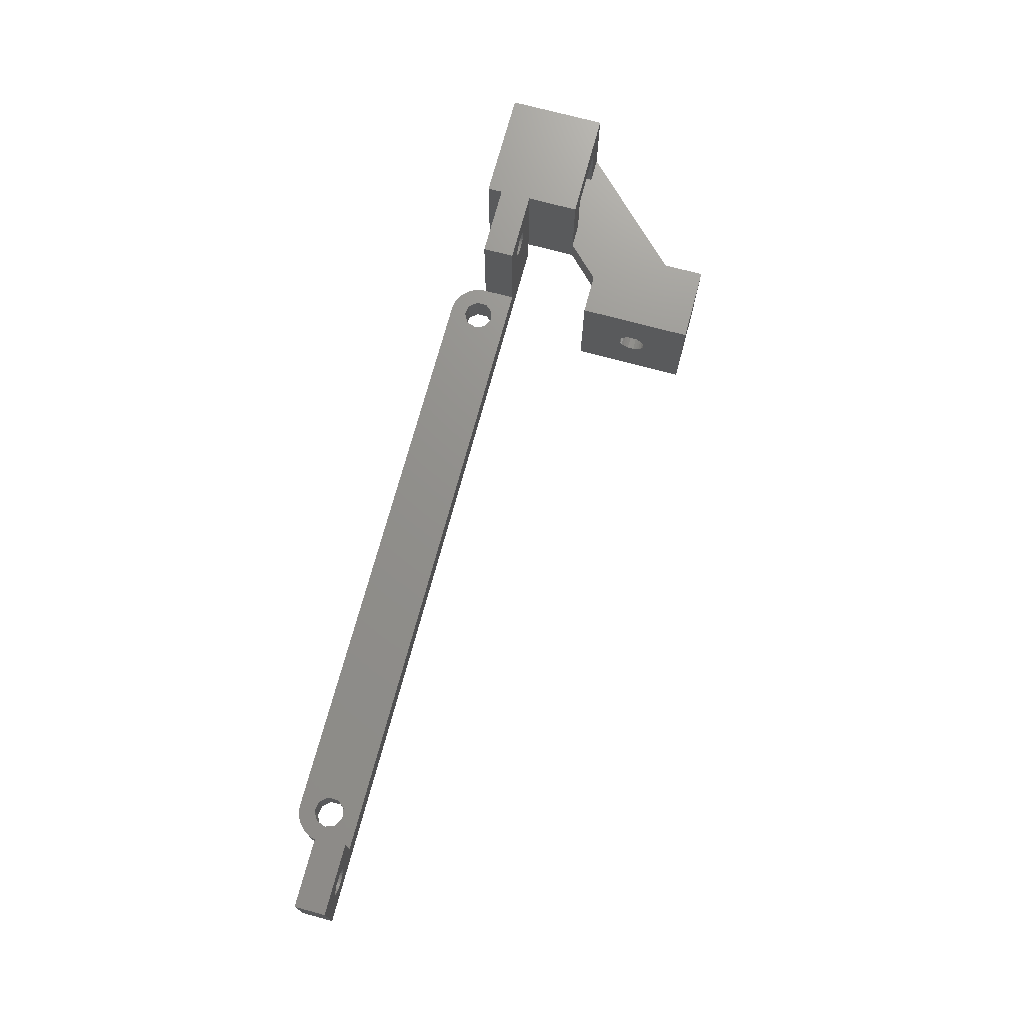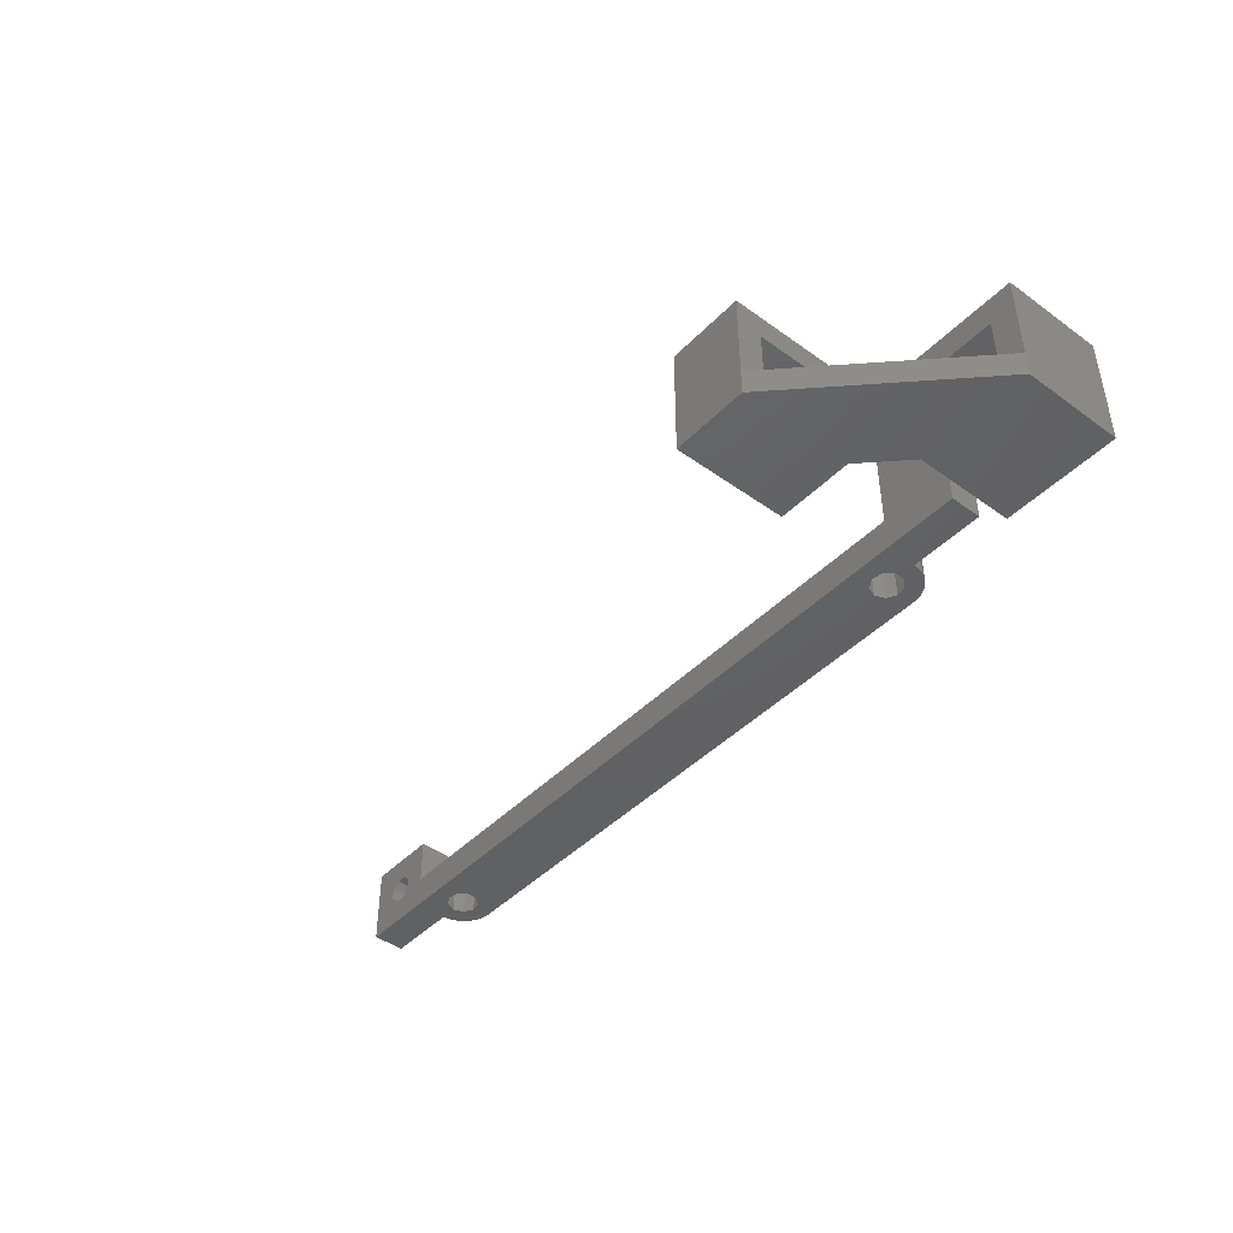
<metadata>
{"format":"stl","ext":"stl","renderer":"f3d","projection":"perspective","resolution":1024,"background":"white","views":[{"elev":72.3,"azim":105.1,"up":"+Z"},{"elev":-43.7,"azim":-130.2,"up":"+Z"}]}
</metadata>
<code>
# stl→obj: 368 verts, 756 faces
v -56.06 -5 0
v 32.21 -4.165 0
v 32.21 -5.835 0
v 33.28 -7.114 0
v 33.28 -2.886 0
v 34.92 -7.404 0
v 34.92 -2.596 0
v 38.77 -7.607 0
v 35.12 -9.961 0
v 34.62 -9.998 0
v 35.61 -9.875 0
v 36.09 -9.74 0
v 36.56 -9.558 0
v 37 -9.33 0
v 37.42 -9.06 0
v 37.81 -8.749 0
v 38.17 -8.401 0
v 38.49 -8.019 0
v 50.99 -6.244e-15 0
v -56.06 -5 5
v 32.21 -4.165 5
v 33.28 -2.886 5
v 32.21 -5.835 5
v 39.49 -4.836e-15 5
v 33.28 -7.114 5
v 34.62 -9.998 5
v 35.12 -9.961 5
v 34.92 -7.404 5
v 35.61 -9.875 5
v 36.09 -9.74 5
v 36.56 -9.558 5
v 37 -9.33 5
v 37.42 -9.06 5
v 37.81 -8.749 5
v 38.17 -8.401 5
v 38.49 -8.019 5
v 38.77 -7.607 5
v -56.63 -3.431 0
v -56.63 -3.431 5
v -56.63 -6.569 0
v -56.63 -6.569 5
v -58.08 -2.596 0
v -58.08 -2.596 5
v -58.08 -7.404 0
v -58.08 -7.404 5
v -58.38 -9.998 0
v -58.38 -9.998 5
v -58.6 14.3 0
v -58.6 21.16 8.51
v -58.6 14.3 18
v -58.6 21.32 8.045
v -58.6 21.58 7.628
v -58.6 21.93 7.28
v -58.6 22.34 7.018
v -58.6 22.81 6.855
v -58.6 23.3 6.8
v -58.6 32.3 0
v -58.6 21.1 9
v -58.6 21.16 9.49
v -58.6 21.32 9.955
v -58.6 21.58 10.37
v -58.6 21.75 10.55
v -58.6 21.74 10.56
v -58.6 22.39 11.2
v -58.6 32.3 18
v -58.6 24.21 11.2
v -58.6 23.79 6.855
v -58.6 24.25 7.018
v -58.6 24.86 10.56
v -58.6 24.67 7.28
v -58.6 25.02 7.628
v -58.6 24.85 10.55
v -58.6 25.02 10.37
v -58.6 25.28 9.955
v -58.6 25.28 8.045
v -58.6 25.45 8.51
v -58.6 25.45 9.49
v -58.6 25.5 9
v -58.87 -9.986 0
v -58.87 -9.986 5
v -59.37 -9.924 0
v -59.37 -9.924 5
v -59.72 -2.886 0
v -59.72 -2.886 5
v -59.72 -7.114 0
v -59.72 -7.114 5
v -59.85 -9.813 0
v -59.85 -9.813 5
v -60.33 -9.654 0
v -60.33 -9.654 5
v -60.78 -9.449 0
v -60.78 -9.449 5
v -60.79 -4.165 0
v -60.79 -4.165 5
v -60.79 -5.835 0
v -60.79 -5.835 5
v -61.21 -9.2 0
v -61.21 -9.2 5
v -61.62 -8.909 0
v -61.62 -8.909 5
v -61.99 -8.579 0
v -61.99 -8.579 5
v -62.33 -8.214 0
v -62.33 -8.214 5
v -62.63 -7.817 0
v -62.63 -7.817 5
v -62.89 -7.391 0
v -62.89 -7.391 5
v -63.11 -6.942 0
v -63.11 -6.942 5
v -63.28 -6.474 0
v -63.28 -6.474 5
v -63.4 -5.991 0
v -63.4 -5.991 5
v -63.48 -5.498 0
v -63.48 -5.498 5
v -63.49 -5 22
v -63.49 7.775e-15 5
v -63.49 7.775e-15 22
v -63.49 -5 5
v -63.5 -5 0
v -63.5 -5 5
v -63.6 18.3 14
v -63.6 21.1 9
v -63.6 21.16 8.51
v -63.6 21.16 9.49
v -63.6 21.32 9.955
v -63.6 21.58 10.37
v -63.6 21.74 10.56
v -63.6 21.75 10.55
v -63.6 22.39 11.2
v -63.6 24.21 11.2
v -63.6 28.3 14
v -63.6 18.3 4
v -63.6 21.32 8.045
v -63.6 21.58 7.628
v -63.6 21.93 7.28
v -63.6 22.34 7.018
v -63.6 28.3 4
v -63.6 22.81 6.855
v -63.6 23.3 6.8
v -63.6 23.79 6.855
v -63.6 24.25 7.018
v -63.6 24.86 10.56
v -63.6 24.67 7.28
v -63.6 25.02 7.628
v -63.6 24.85 10.55
v -63.6 25.02 10.37
v -63.6 25.28 9.955
v -63.6 25.28 8.045
v -63.6 25.45 8.51
v -63.6 25.45 9.49
v -63.6 25.5 9
v -66.91 -5 15.76
v -66.91 -5 16
v -66.91 -5 16.24
v -66.91 8.194e-15 15.76
v -66.91 8.194e-15 16.24
v -67.03 -5 15.28
v -67.03 8.208e-15 15.28
v -67.03 -5 16.72
v -67.03 8.208e-15 16.72
v -67.25 -5 14.85
v -67.25 8.235e-15 14.85
v -67.25 -5 17.15
v -67.25 8.235e-15 17.15
v -67.52 -5 17.48
v -67.52 8.268e-15 17.48
v -67.52 8.269e-15 17.48
v -67.56 -5 14.47
v -67.56 8.273e-15 14.47
v -67.95 -5 14.18
v -67.95 8.321e-15 14.18
v -68.13 -5 18.1
v -68.13 8.343e-15 18.1
v -68.4 -5 13.99
v -68.4 8.376e-15 13.99
v -68.88 -5 13.9
v -68.88 8.435e-15 13.9
v -69.36 -5 13.93
v -69.36 8.494e-15 13.93
v -69.83 -5 14.07
v -69.83 8.552e-15 14.07
v -69.87 -5 18.1
v -69.87 8.556e-15 18.1
v -70.25 -5 14.32
v -70.25 8.603e-15 14.32
v -70.48 -5 17.48
v -70.48 8.632e-15 17.48
v -70.48 8.631e-15 17.48
v -70.6 14.3 0
v -70.6 14.3 4
v -70.6 32.3 0
v -70.6 14.3 18
v -70.6 32.3 18
v -70.6 18.3 14
v -70.6 18.3 4
v -70.6 28.3 14
v -70.6 32.3 4
v -70.6 28.3 4
v -70.61 -5 14.65
v -70.61 8.647e-15 14.65
v -70.61 -5 17.35
v -70.61 8.647e-15 17.35
v -70.88 -5 15.06
v -70.88 8.68e-15 15.06
v -70.88 -5 16.94
v -70.88 8.68e-15 16.94
v -71.04 -5 15.52
v -71.04 8.7e-15 15.52
v -71.04 -5 16.48
v -71.04 8.7e-15 16.48
v -71.1 -5 16
v -71.1 8.707e-15 16
v -74.99 -5 0
v -74.99 -5 22
v -74.99 9.183e-15 0
v -74.99 9.183e-15 22
v -77 -8 0
v -77 7.9 0
v -77 -8 18
v -77 7.9 4
v -77 7.9 18
v -81 -3 13.6
v -81 7.9 13.6
v -81 7.9 4
v -81 -3 4
v -83.86 -3 8.11
v -83.8 -3 8.6
v -83.8 -8 8.6
v -83.86 -3 9.09
v -83.86 -8 8.11
v -83.86 -8 9.09
v -84.02 -3 7.645
v -84.02 -3 9.555
v -84.02 -8 7.645
v -84.02 -8 9.555
v -84.28 -3 7.228
v -84.28 -3 9.972
v -84.28 -8 7.228
v -84.28 -8 9.972
v -84.44 -3 10.16
v -84.44 -8 10.16
v -84.45 -3 10.15
v -84.45 -8 10.15
v -84.63 -3 6.88
v -84.63 -8 6.88
v -85.05 -3 6.618
v -85.05 -8 6.618
v -85.09 -3 10.8
v -85.09 -8 10.8
v -85.51 -3 6.455
v -85.51 -8 6.455
v -86 -3 6.4
v -86 -8 6.4
v -86.49 -3 6.455
v -86.49 -8 6.455
v -86.91 -3 10.8
v -86.91 -8 10.8
v -86.95 -3 6.618
v -86.95 -8 6.618
v -87.37 -3 6.88
v -87.37 -8 6.88
v -87.56 -3 10.16
v -87.55 -8 10.15
v -87.55 -3 10.15
v -87.56 -8 10.16
v -87.72 -3 7.228
v -87.72 -3 9.972
v -87.72 -8 7.228
v -87.72 -8 9.972
v -87.98 -3 7.645
v -87.98 -3 9.555
v -87.98 -8 7.645
v -87.98 -8 9.555
v -88.14 -3 8.11
v -88.14 -3 9.09
v -88.14 -8 8.11
v -88.14 -8 9.09
v -88.2 -3 8.6
v -88.2 -8 8.6
v -91 -3 13.6
v -91 7.9 13.6
v -91 7.9 4
v -91 -3 4
v -95 -8 0
v -95 -8 18
v -95 7.9 0
v -95 7.9 18
v -95 7.9 4
v 34.92 -2.596 5
v 36.37 -3.431 0
v 36.37 -3.431 5
v 36.37 -6.569 0
v 36.37 -6.569 5
v 39 -7.169 5
v 36.94 -5 0
v 39.5 -5 0
v 36.94 -5 5
v 39.49 -5 5
v 39.35 -6.234 0
v 39 -7.169 0
v 39.2 -6.71 0
v 39.2 -6.71 5
v 39.35 -6.234 5
v 39.44 -5.745 0
v 39.49 -5.249 0
v 39.44 -5.745 5
v 39.49 -5.249 5
v 39.49 -4.836e-15 12
v 42.96 -5.261e-15 6.484
v 42.9 -5.254e-15 6
v 43.12 -5.281e-15 6.942
v 43.39 -5.314e-15 7.35
v 43.52 -5.329e-15 7.485
v 44.13 -5.404e-15 8.1
v 45.87 -5.617e-15 8.1
v 50.99 -5 12
v 50.99 -6.244e-15 12
v 42.96 -5.261e-15 5.516
v 43.12 -5.281e-15 5.058
v 43.39 -5.314e-15 4.65
v 43.75 -5.357e-15 4.316
v 39.49 -5 12
v 39.5 -5 5
v 42.9 -5 6
v 42.96 -5 6.484
v 43.12 -5 6.942
v 43.39 -5 7.35
v 43.52 -5 7.485
v 44.13 -5 8.1
v 50.99 -5 0
v 42.96 -5 5.516
v 47.09 -5 6
v 43.12 -5 5.058
v 43.39 -5 4.65
v 43.75 -5 4.316
v 43.52 -5 7.476
v 43.52 -5.33e-15 7.476
v 44.17 -5 4.072
v 44.17 -5.409e-15 4.072
v 45.87 -5 8.1
v 44.63 -5 3.932
v 44.63 -5.466e-15 3.932
v 45.12 -5 3.904
v 45.12 -5.526e-15 3.904
v 45.6 -5 3.988
v 45.6 -5.584e-15 3.988
v 46.05 -5 4.181
v 46.05 -5.639e-15 4.181
v 46.48 -5 7.485
v 46.48 -5.693e-15 7.485
v 46.44 -5 4.473
v 46.44 -5.687e-15 4.473
v 46.76 -5 4.846
v 46.76 -5.726e-15 4.846
v 46.48 -5 7.48
v 46.48 -5.692e-15 7.48
v 46.76 -5 7.154
v 46.76 -5.726e-15 7.154
v 46.97 -5 5.282
v 46.97 -5 6.718
v 46.97 -5.752e-15 5.282
v 46.97 -5.752e-15 6.718
v 47.09 -5 5.756
v 47.09 -5 6.244
v 47.09 -5.766e-15 5.756
v 47.09 -5.766e-15 6.244
f 1 2 3
f 1 3 4
f 1 5 2
f 1 4 6
f 1 7 5
f 1 6 8
f 1 9 10
f 1 11 9
f 1 12 11
f 1 13 12
f 1 14 13
f 1 15 14
f 1 16 15
f 1 17 16
f 1 18 17
f 1 8 18
f 1 19 7
f 20 21 22
f 20 23 21
f 20 22 24
f 20 25 23
f 20 26 27
f 20 28 25
f 20 27 29
f 20 29 30
f 20 30 31
f 20 31 32
f 20 32 33
f 20 33 34
f 20 34 35
f 20 35 36
f 20 36 37
f 20 37 28
f 38 1 39
f 38 19 1
f 39 1 20
f 39 20 24
f 40 1 10
f 40 41 1
f 41 20 1
f 41 26 20
f 42 38 43
f 42 19 38
f 43 38 39
f 43 39 24
f 44 40 10
f 44 45 40
f 45 41 40
f 46 10 47
f 47 41 45
f 47 10 26
f 47 26 41
f 48 49 50
f 48 51 49
f 48 52 51
f 48 53 52
f 48 54 53
f 48 55 54
f 48 56 55
f 48 57 56
f 50 58 59
f 50 49 58
f 50 59 60
f 50 60 61
f 50 61 62
f 50 63 64
f 50 62 63
f 50 64 65
f 64 66 65
f 56 57 67
f 67 57 68
f 66 69 65
f 68 57 70
f 70 57 71
f 72 73 69
f 69 73 65
f 73 74 57
f 73 57 65
f 71 57 75
f 75 57 76
f 74 77 57
f 76 57 78
f 77 78 57
f 79 46 80
f 80 46 47
f 81 79 82
f 82 79 80
f 83 42 84
f 84 42 43
f 85 86 44
f 86 45 44
f 86 47 45
f 87 81 88
f 88 81 82
f 89 81 87
f 89 87 90
f 90 87 88
f 91 79 81
f 91 81 89
f 91 89 92
f 92 89 90
f 93 83 94
f 94 83 84
f 95 93 96
f 95 96 85
f 96 47 86
f 96 86 85
f 96 93 94
f 97 46 79
f 97 79 91
f 97 91 98
f 98 91 92
f 99 46 97
f 99 97 100
f 99 10 46
f 100 97 98
f 101 99 102
f 101 10 99
f 102 99 100
f 103 101 104
f 103 10 101
f 104 101 102
f 105 103 106
f 105 10 103
f 106 103 104
f 107 44 10
f 107 85 44
f 107 105 108
f 107 10 105
f 108 105 106
f 109 85 107
f 109 107 110
f 110 107 108
f 111 85 109
f 111 109 112
f 112 109 110
f 113 85 111
f 113 95 85
f 113 111 114
f 114 111 112
f 115 95 113
f 115 113 116
f 116 113 114
f 117 118 119
f 120 47 96
f 120 80 47
f 120 82 80
f 120 88 82
f 120 90 88
f 120 92 90
f 120 94 118
f 120 96 94
f 120 98 92
f 120 100 98
f 120 102 100
f 120 104 102
f 120 106 104
f 120 108 106
f 120 110 108
f 120 112 110
f 120 114 112
f 120 116 114
f 120 118 117
f 118 43 24
f 118 84 43
f 118 94 84
f 118 24 19
f 121 93 95
f 121 95 115
f 121 115 122
f 122 115 116
f 122 116 120
f 123 124 125
f 123 126 124
f 123 127 126
f 123 128 127
f 123 129 130
f 123 130 128
f 123 131 129
f 123 132 131
f 123 133 132
f 134 123 125
f 134 125 135
f 134 135 136
f 134 136 137
f 134 137 138
f 134 138 139
f 124 58 125
f 124 126 58
f 125 58 49
f 125 49 135
f 126 59 58
f 126 127 59
f 135 49 51
f 135 51 136
f 127 60 59
f 127 128 60
f 128 61 60
f 128 130 61
f 136 51 52
f 136 52 137
f 129 63 130
f 129 131 63
f 130 63 62
f 130 62 61
f 137 52 53
f 137 53 138
f 138 53 54
f 138 54 140
f 138 140 139
f 131 64 63
f 131 132 64
f 140 54 55
f 140 55 141
f 140 141 139
f 141 55 56
f 141 56 142
f 141 142 139
f 142 56 67
f 142 67 143
f 142 143 139
f 132 66 64
f 132 144 66
f 132 133 144
f 143 67 68
f 143 68 145
f 143 145 139
f 145 68 70
f 145 70 146
f 145 146 139
f 147 72 144
f 147 144 133
f 147 148 72
f 147 133 148
f 144 72 69
f 144 69 66
f 148 73 72
f 148 149 73
f 148 133 149
f 146 70 71
f 146 71 150
f 146 150 139
f 150 71 75
f 150 75 151
f 150 151 133
f 150 133 139
f 149 74 73
f 149 152 74
f 149 133 152
f 151 75 76
f 151 76 153
f 151 153 133
f 152 77 74
f 152 153 77
f 152 133 153
f 153 76 78
f 153 78 77
f 154 155 156
f 154 156 157
f 155 120 156
f 155 122 120
f 156 158 157
f 157 158 118
f 159 154 160
f 159 155 154
f 161 120 117
f 161 156 120
f 161 162 156
f 160 154 157
f 160 157 118
f 162 119 118
f 162 118 158
f 162 158 156
f 163 155 159
f 163 159 164
f 165 161 117
f 165 166 161
f 164 159 160
f 164 160 118
f 166 119 162
f 166 162 161
f 167 165 117
f 168 119 166
f 167 165 167
f 167 167 169
f 167 169 165
f 169 166 165
f 169 167 168
f 169 168 166
f 170 155 163
f 170 163 171
f 171 163 164
f 171 164 118
f 172 155 170
f 172 170 173
f 173 170 171
f 173 171 118
f 174 167 117
f 174 175 167
f 175 119 168
f 175 168 167
f 176 155 172
f 176 172 177
f 177 172 173
f 177 173 118
f 178 155 176
f 178 176 179
f 179 176 177
f 179 177 118
f 180 155 178
f 180 178 181
f 181 178 179
f 181 179 118
f 182 155 180
f 182 180 183
f 183 180 181
f 183 181 118
f 184 174 117
f 184 185 174
f 185 175 174
f 186 155 182
f 186 182 187
f 187 182 183
f 187 183 118
f 188 188 189
f 188 189 184
f 189 185 184
f 189 188 190
f 191 48 192
f 191 57 48
f 191 193 57
f 194 50 195
f 194 196 197
f 194 198 196
f 194 195 198
f 192 48 50
f 192 50 194
f 192 194 197
f 196 123 134
f 196 198 123
f 197 134 139
f 197 196 134
f 198 133 123
f 198 139 133
f 198 195 199
f 200 139 198
f 200 198 199
f 193 199 57
f 195 50 65
f 195 65 57
f 199 195 57
f 201 155 186
f 201 186 202
f 203 188 188
f 203 204 188
f 202 186 187
f 202 187 118
f 204 190 188
f 204 189 190
f 205 155 201
f 205 201 206
f 207 208 203
f 206 201 202
f 208 204 203
f 209 155 205
f 209 205 210
f 211 212 207
f 210 205 206
f 212 208 207
f 213 121 122
f 213 122 155
f 213 155 209
f 213 209 214
f 213 214 211
f 214 209 210
f 214 212 211
f 215 121 216
f 215 216 217
f 215 217 121
f 216 117 218
f 216 121 213
f 216 184 117
f 216 188 184
f 216 203 188
f 216 207 203
f 216 211 207
f 216 213 211
f 216 218 217
f 217 42 83
f 217 83 93
f 217 93 121
f 217 118 19
f 217 202 118
f 217 206 202
f 217 210 206
f 217 214 210
f 217 218 214
f 217 19 42
f 218 117 119
f 218 119 175
f 218 175 185
f 218 185 189
f 218 189 204
f 218 204 208
f 218 208 212
f 218 212 214
f 219 220 221
f 221 220 222
f 221 222 223
f 220 191 222
f 220 193 191
f 222 191 192
f 224 225 226
f 227 224 226
f 225 223 222
f 226 222 192
f 226 225 222
f 228 229 224
f 228 230 229
f 231 224 229
f 231 229 230
f 232 219 230
f 232 230 228
f 233 230 219
f 233 231 230
f 234 224 227
f 234 228 224
f 234 232 228
f 235 224 231
f 235 231 233
f 236 219 232
f 236 232 234
f 237 233 219
f 237 235 233
f 238 234 227
f 238 236 234
f 239 224 235
f 239 235 237
f 240 219 236
f 240 236 238
f 241 219 221
f 241 237 219
f 241 239 237
f 242 224 239
f 243 241 221
f 244 239 241
f 244 242 239
f 244 243 242
f 245 241 243
f 245 243 244
f 245 244 241
f 246 238 227
f 246 240 238
f 247 219 240
f 247 240 246
f 248 246 227
f 248 247 246
f 249 219 247
f 249 247 248
f 250 224 242
f 250 242 243
f 251 243 221
f 251 250 243
f 252 248 227
f 252 249 248
f 253 219 249
f 253 249 252
f 254 252 227
f 254 253 252
f 255 219 253
f 255 253 254
f 256 254 227
f 256 255 254
f 257 255 256
f 258 250 251
f 259 251 221
f 259 258 251
f 260 256 227
f 260 257 256
f 261 257 260
f 262 261 260
f 263 261 262
f 264 258 259
f 264 265 266
f 267 265 264
f 267 264 259
f 268 263 262
f 269 266 265
f 269 264 266
f 270 263 268
f 271 265 267
f 271 269 265
f 272 270 268
f 273 269 271
f 274 270 272
f 275 273 271
f 276 274 272
f 277 273 275
f 278 274 276
f 279 277 275
f 280 277 279
f 280 278 276
f 281 278 280
f 281 280 279
f 282 224 250
f 282 250 258
f 282 258 264
f 282 264 269
f 282 269 273
f 282 273 277
f 282 277 280
f 282 280 276
f 282 283 224
f 282 284 283
f 285 227 284
f 285 260 227
f 285 262 260
f 285 268 262
f 285 272 268
f 285 276 272
f 285 282 276
f 285 284 282
f 283 225 224
f 284 139 200
f 284 192 197
f 284 197 139
f 284 200 199
f 284 227 226
f 284 226 192
f 286 219 255
f 286 255 257
f 286 257 261
f 286 261 263
f 286 263 270
f 286 270 274
f 286 274 278
f 286 278 287
f 286 287 288
f 286 288 219
f 287 221 289
f 287 259 221
f 287 267 259
f 287 271 267
f 287 275 271
f 287 278 281
f 287 279 275
f 287 281 279
f 287 289 290
f 287 290 288
f 288 193 220
f 288 220 219
f 288 290 193
f 289 221 223
f 289 223 225
f 289 225 283
f 289 283 284
f 290 199 193
f 290 284 199
f 290 289 284
f 2 5 21
f 21 5 22
f 3 2 23
f 3 23 4
f 23 2 21
f 23 25 4
f 5 7 22
f 22 7 291
f 22 291 24
f 4 25 6
f 25 28 6
f 10 9 26
f 26 9 27
f 7 292 291
f 7 19 292
f 291 292 293
f 291 293 24
f 6 28 294
f 6 294 8
f 28 295 294
f 28 37 296
f 28 296 295
f 9 11 27
f 27 11 29
f 11 12 29
f 29 12 30
f 12 13 30
f 30 13 31
f 292 297 293
f 292 298 297
f 292 19 298
f 293 297 299
f 293 299 300
f 293 300 24
f 294 295 297
f 294 297 301
f 294 302 8
f 294 303 302
f 294 301 303
f 295 299 297
f 295 296 304
f 295 304 305
f 295 305 299
f 13 14 31
f 31 14 32
f 297 306 301
f 297 307 306
f 297 298 307
f 299 305 308
f 299 308 309
f 299 309 300
f 14 15 32
f 32 15 33
f 15 16 33
f 33 16 34
f 16 17 34
f 34 17 35
f 17 18 35
f 35 18 36
f 18 8 36
f 36 8 37
f 8 302 37
f 37 302 296
f 302 303 296
f 296 303 304
f 303 301 304
f 304 301 305
f 301 306 305
f 305 306 308
f 306 307 308
f 308 307 309
f 310 311 312
f 310 313 311
f 310 314 313
f 310 315 314
f 310 316 315
f 310 317 316
f 310 318 319
f 310 319 317
f 24 310 312
f 24 312 320
f 24 320 321
f 24 321 322
f 24 322 323
f 24 323 19
f 324 310 24
f 324 325 326
f 324 326 327
f 324 327 328
f 324 328 329
f 324 329 330
f 324 330 331
f 324 331 318
f 324 318 310
f 300 324 24
f 300 309 325
f 300 325 324
f 307 298 309
f 309 298 325
f 298 332 325
f 298 19 332
f 325 332 326
f 326 312 327
f 326 333 312
f 326 334 333
f 326 332 334
f 312 333 320
f 312 311 327
f 333 335 320
f 333 334 335
f 327 311 328
f 320 335 321
f 311 313 328
f 335 336 321
f 335 334 336
f 328 313 329
f 321 336 322
f 313 314 329
f 336 337 322
f 336 334 337
f 329 314 338
f 329 338 330
f 322 337 323
f 314 315 339
f 314 339 338
f 330 315 331
f 330 338 315
f 315 338 339
f 315 316 331
f 337 340 323
f 337 334 340
f 323 340 341
f 323 341 19
f 331 316 342
f 331 342 318
f 316 317 342
f 340 343 341
f 340 334 343
f 341 343 344
f 341 344 19
f 343 345 344
f 343 334 345
f 344 345 346
f 344 346 19
f 345 347 346
f 345 334 347
f 346 347 348
f 346 348 19
f 347 349 348
f 347 334 349
f 348 349 350
f 348 350 19
f 342 317 351
f 342 351 318
f 317 352 351
f 317 319 352
f 349 353 350
f 349 334 353
f 350 353 354
f 350 354 19
f 353 355 354
f 353 334 355
f 354 355 356
f 354 356 19
f 357 358 359
f 357 351 358
f 357 359 351
f 358 351 352
f 358 352 360
f 358 360 359
f 351 359 318
f 352 319 360
f 355 361 356
f 355 334 361
f 359 360 362
f 359 362 332
f 359 332 318
f 356 361 363
f 356 363 319
f 356 319 19
f 360 364 362
f 360 319 364
f 361 365 363
f 361 334 365
f 362 364 366
f 362 366 332
f 363 365 367
f 363 367 319
f 364 368 366
f 364 319 368
f 365 334 366
f 365 366 367
f 334 332 366
f 366 368 367
f 367 368 319
f 332 19 318
f 318 19 319

</code>
